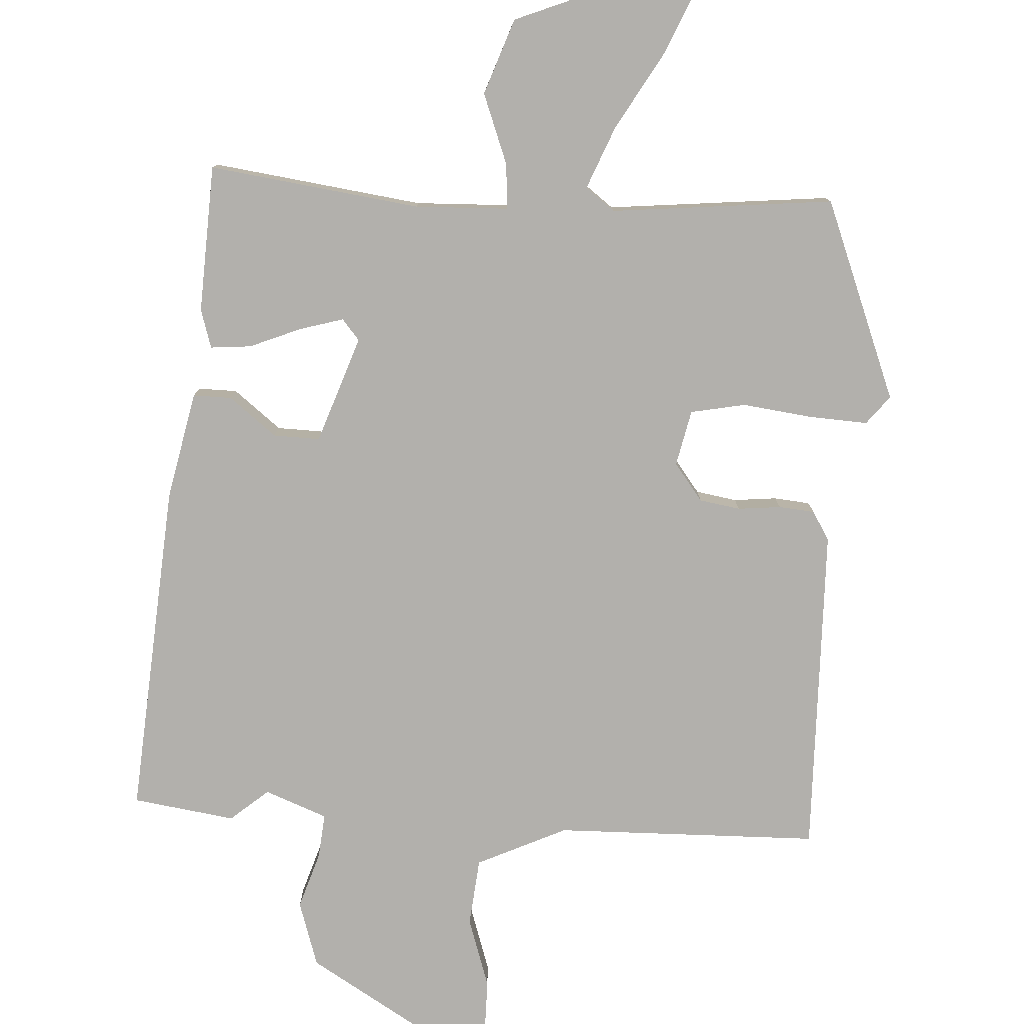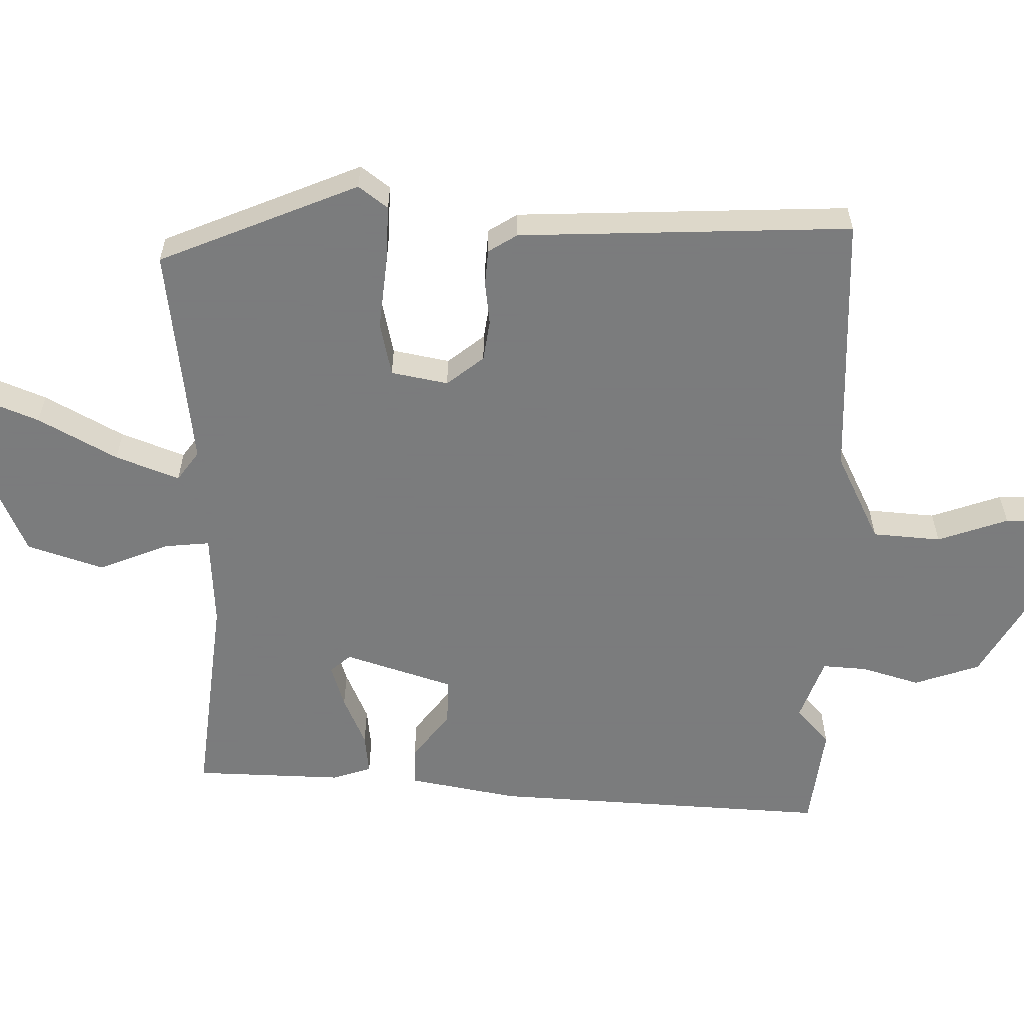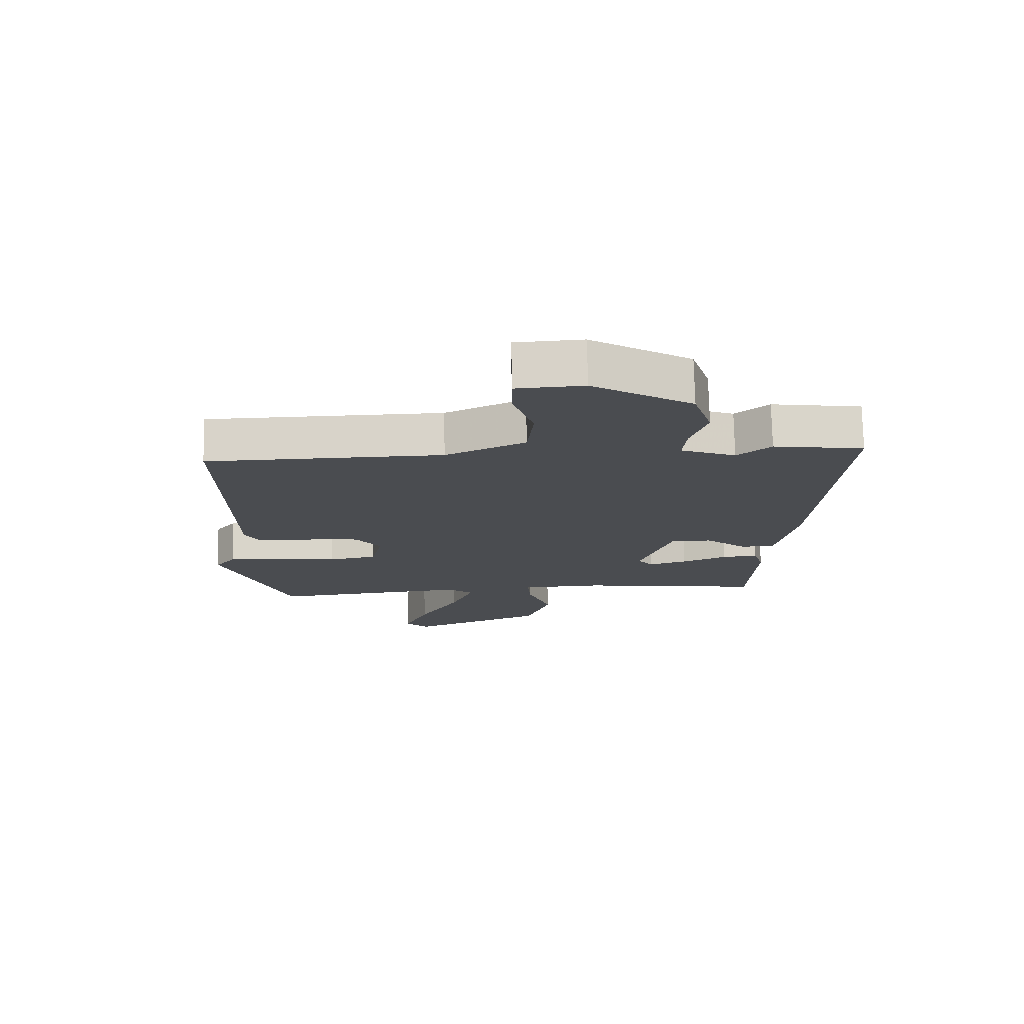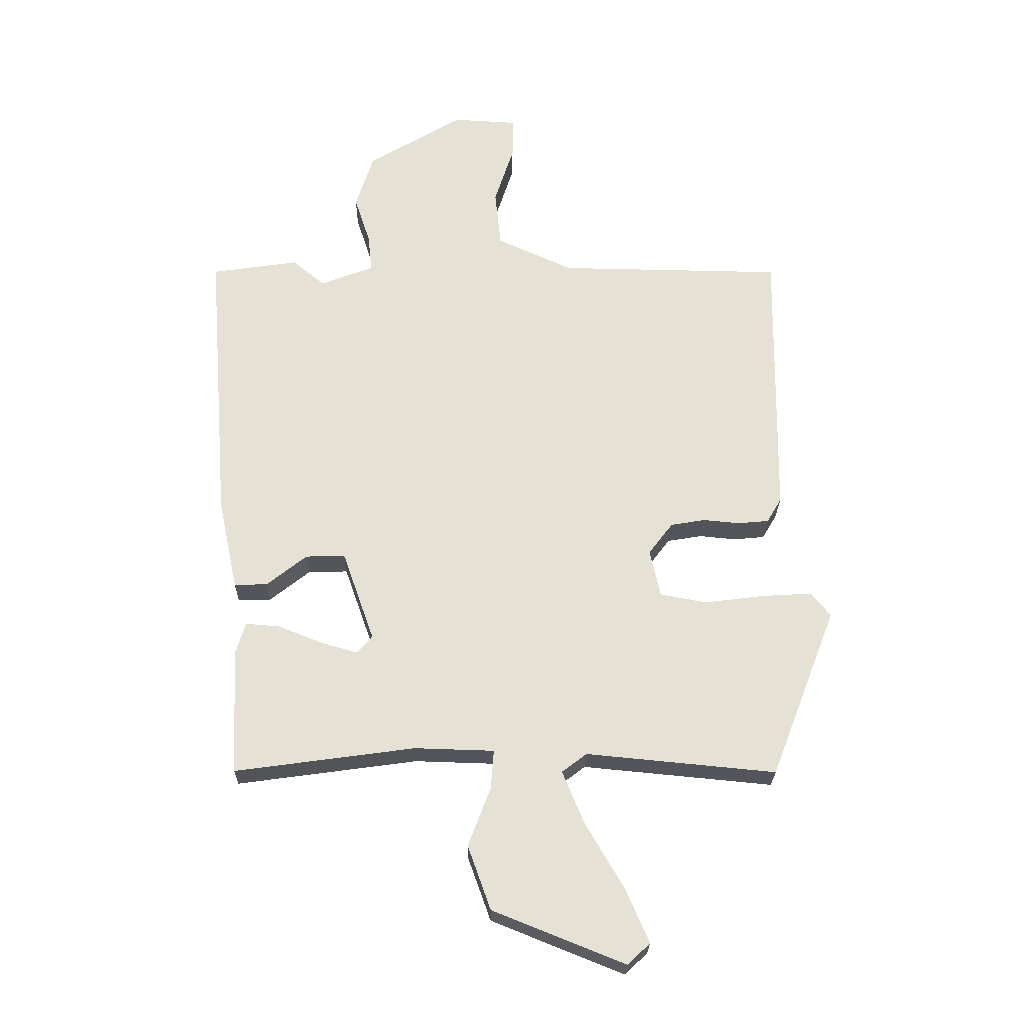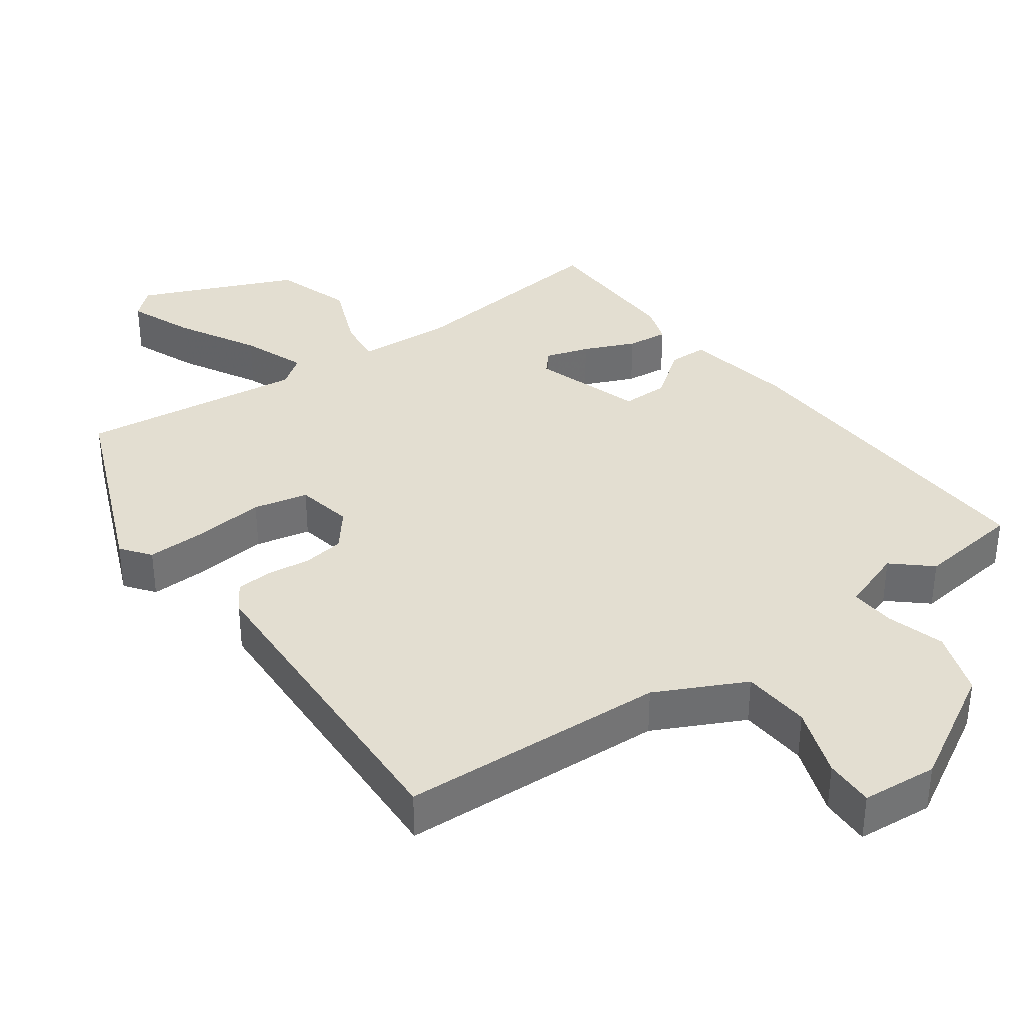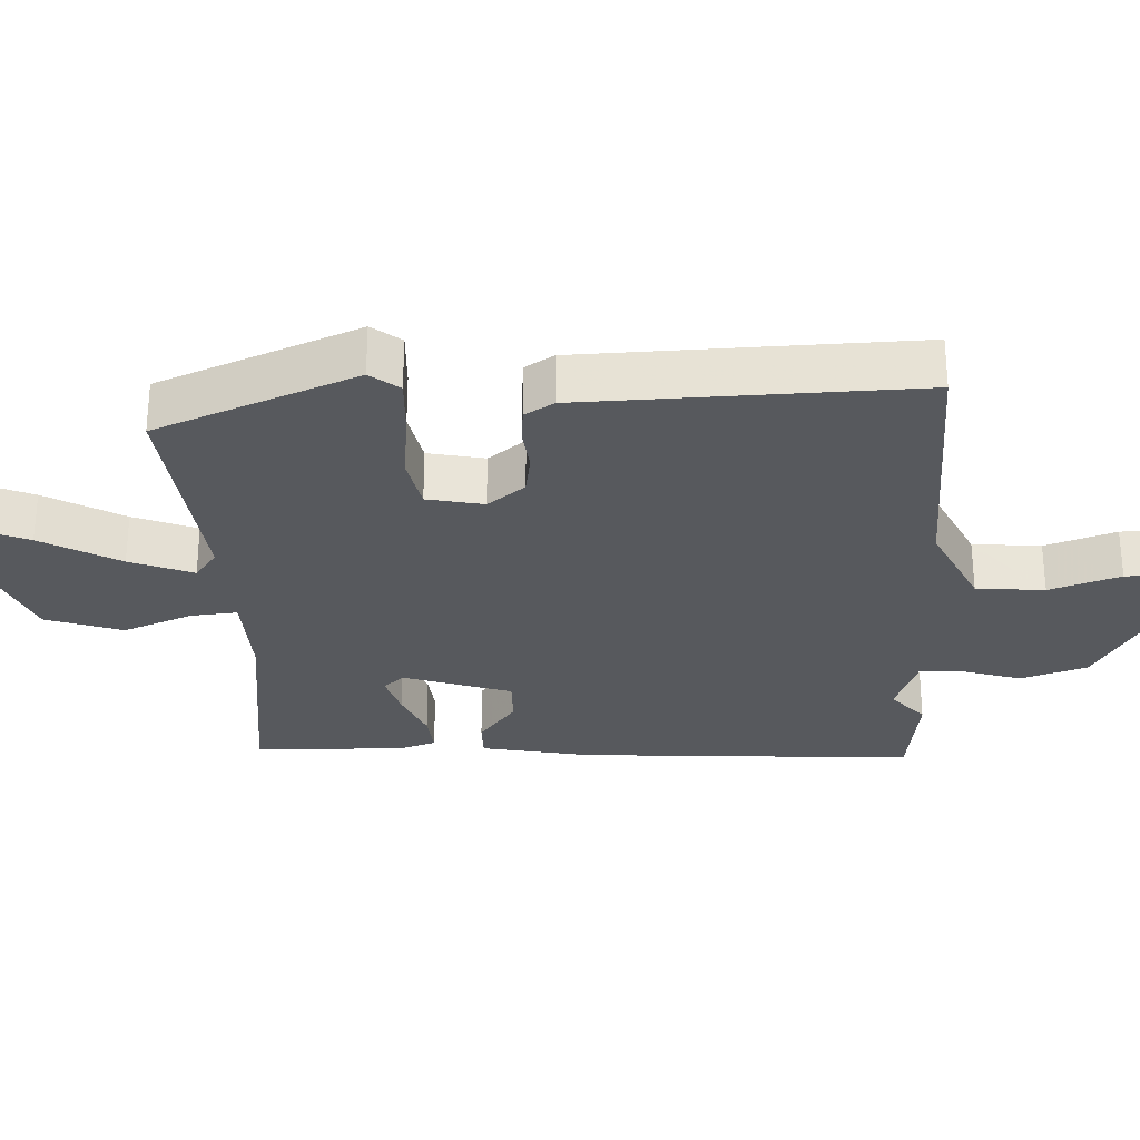
<metadata>
{"format":"obj","ext":"obj","renderer":"f3d","projection":"perspective","resolution":1024,"background":"white","views":[{"elev":-78.8,"azim":177.0,"up":"+Y"},{"elev":-58.6,"azim":-89.6,"up":"+Y"},{"elev":75.2,"azim":-1.3,"up":"+Z"},{"elev":-25.0,"azim":179.2,"up":"+Z"},{"elev":36.2,"azim":-34.3,"up":"+Y"},{"elev":-29.1,"azim":-86.6,"up":"+Y"}]}
</metadata>
<code>
v -0.47 0.07 0.496
v -0.087 0.07 0.502
v 0.043 0.07 0.562
v 0.053 0.07 0.66
v 0.02 0.07 0.762
v 0.02 0.07 0.833
v 0.129 0.07 0.839
v 0.291 0.07 0.741
v 0.321 0.07 0.646
v 0.294 0.07 0.563
v 0.288 0.07 0.499
v 0.378 0.07 0.464
v 0.433 0.07 0.51
v 0.581 0.07 0.488
v 0.543 0.07 0.002
v 0.51 0.07 -0.154
v 0.454 0.07 -0.153
v 0.386 0.07 -0.099
v 0.319 0.07 -0.097
v 0.265 0.07 -0.251
v 0.29 0.07 -0.281
v 0.353 0.07 -0.263
v 0.427 0.07 -0.233
v 0.486 0.07 -0.228
v 0.503 0.07 -0.284
v 0.492 0.07 -0.497
v 0.187 0.07 -0.455
v 0.052 0.07 -0.459
v 0.057 0.07 -0.525
v 0.095 0.07 -0.626
v 0.056 0.07 -0.735
v -0.168 0.07 -0.825
v -0.206 0.07 -0.789
v -0.166 0.07 -0.697
v -0.101 0.07 -0.586
v -0.064 0.07 -0.496
v -0.106 0.07 -0.464
v -0.428 0.07 -0.495
v -0.54 0.07 -0.206
v -0.507 0.07 -0.165
v -0.422 0.07 -0.17
v -0.321 0.07 -0.183
v -0.242 0.07 -0.168
v -0.224 0.07 -0.087
v -0.265 0.07 -0.033
v -0.324 0.07 -0.023
v -0.386 0.07 -0.029
v -0.438 0.07 -0.024
v -0.463 0.07 0.018
v -0.47 0 0.496
v -0.087 0 0.502
v 0.043 0 0.562
v 0.053 0 0.66
v 0.02 0 0.762
v 0.02 0 0.833
v 0.129 0 0.839
v 0.291 0 0.741
v 0.321 0 0.646
v 0.294 0 0.563
v 0.288 0 0.499
v 0.378 0 0.464
v 0.433 0 0.51
v 0.581 0 0.488
v 0.543 0 0.002
v 0.51 0 -0.154
v 0.454 0 -0.153
v 0.386 0 -0.099
v 0.319 0 -0.097
v 0.265 0 -0.251
v 0.29 0 -0.281
v 0.353 0 -0.263
v 0.427 0 -0.233
v 0.486 0 -0.228
v 0.503 0 -0.284
v 0.492 0 -0.497
v 0.187 0 -0.455
v 0.052 0 -0.459
v 0.057 0 -0.525
v 0.095 0 -0.626
v 0.056 0 -0.735
v -0.168 0 -0.825
v -0.206 0 -0.789
v -0.166 0 -0.697
v -0.101 0 -0.586
v -0.064 0 -0.496
v -0.106 0 -0.464
v -0.428 0 -0.495
v -0.54 0 -0.206
v -0.507 0 -0.165
v -0.422 0 -0.17
v -0.321 0 -0.183
v -0.242 0 -0.168
v -0.224 0 -0.087
v -0.265 0 -0.033
v -0.324 0 -0.023
v -0.386 0 -0.029
v -0.438 0 -0.024
v -0.463 0 0.018
f 46 47 48 49
f 45 46 49 1
f 44 45 1 2
f 43 44 2 3
f 39 40 41 42
f 37 38 39 42
f 36 37 42 43
f 32 33 34 35
f 32 35 36
f 29 30 31 32
f 28 29 32 36
f 24 25 26 27
f 22 23 24 27
f 21 22 27 28
f 20 21 28 36
f 15 16 17 18
f 15 18 19
f 12 13 14 15
f 11 12 15 19
f 7 8 9 10
f 7 10 11
f 4 5 6 7
f 3 4 7 11
f 19 20 36 43
f 3 11 19 43
f 98 97 96 95
f 50 98 95 94
f 51 50 94 93
f 52 51 93 92
f 91 90 89 88
f 91 88 87 86
f 92 91 86 85
f 84 83 82 81
f 85 84 81
f 81 80 79 78
f 85 81 78 77
f 76 75 74 73
f 76 73 72 71
f 77 76 71 70
f 85 77 70 69
f 67 66 65 64
f 68 67 64
f 64 63 62 61
f 68 64 61 60
f 59 58 57 56
f 60 59 56
f 56 55 54 53
f 60 56 53 52
f 92 85 69 68
f 92 68 60 52
f 1 50 51 2
f 2 51 52 3
f 3 52 53 4
f 4 53 54 5
f 5 54 55 6
f 6 55 56 7
f 7 56 57 8
f 8 57 58 9
f 9 58 59 10
f 10 59 60 11
f 11 60 61 12
f 12 61 62 13
f 13 62 63 14
f 14 63 64 15
f 15 64 65 16
f 16 65 66 17
f 17 66 67 18
f 18 67 68 19
f 19 68 69 20
f 20 69 70 21
f 21 70 71 22
f 22 71 72 23
f 23 72 73 24
f 24 73 74 25
f 25 74 75 26
f 26 75 76 27
f 27 76 77 28
f 28 77 78 29
f 29 78 79 30
f 30 79 80 31
f 31 80 81 32
f 32 81 82 33
f 33 82 83 34
f 34 83 84 35
f 35 84 85 36
f 36 85 86 37
f 37 86 87 38
f 38 87 88 39
f 39 88 89 40
f 40 89 90 41
f 41 90 91 42
f 42 91 92 43
f 43 92 93 44
f 44 93 94 45
f 45 94 95 46
f 46 95 96 47
f 47 96 97 48
f 48 97 98 49
f 49 98 50 1

</code>
